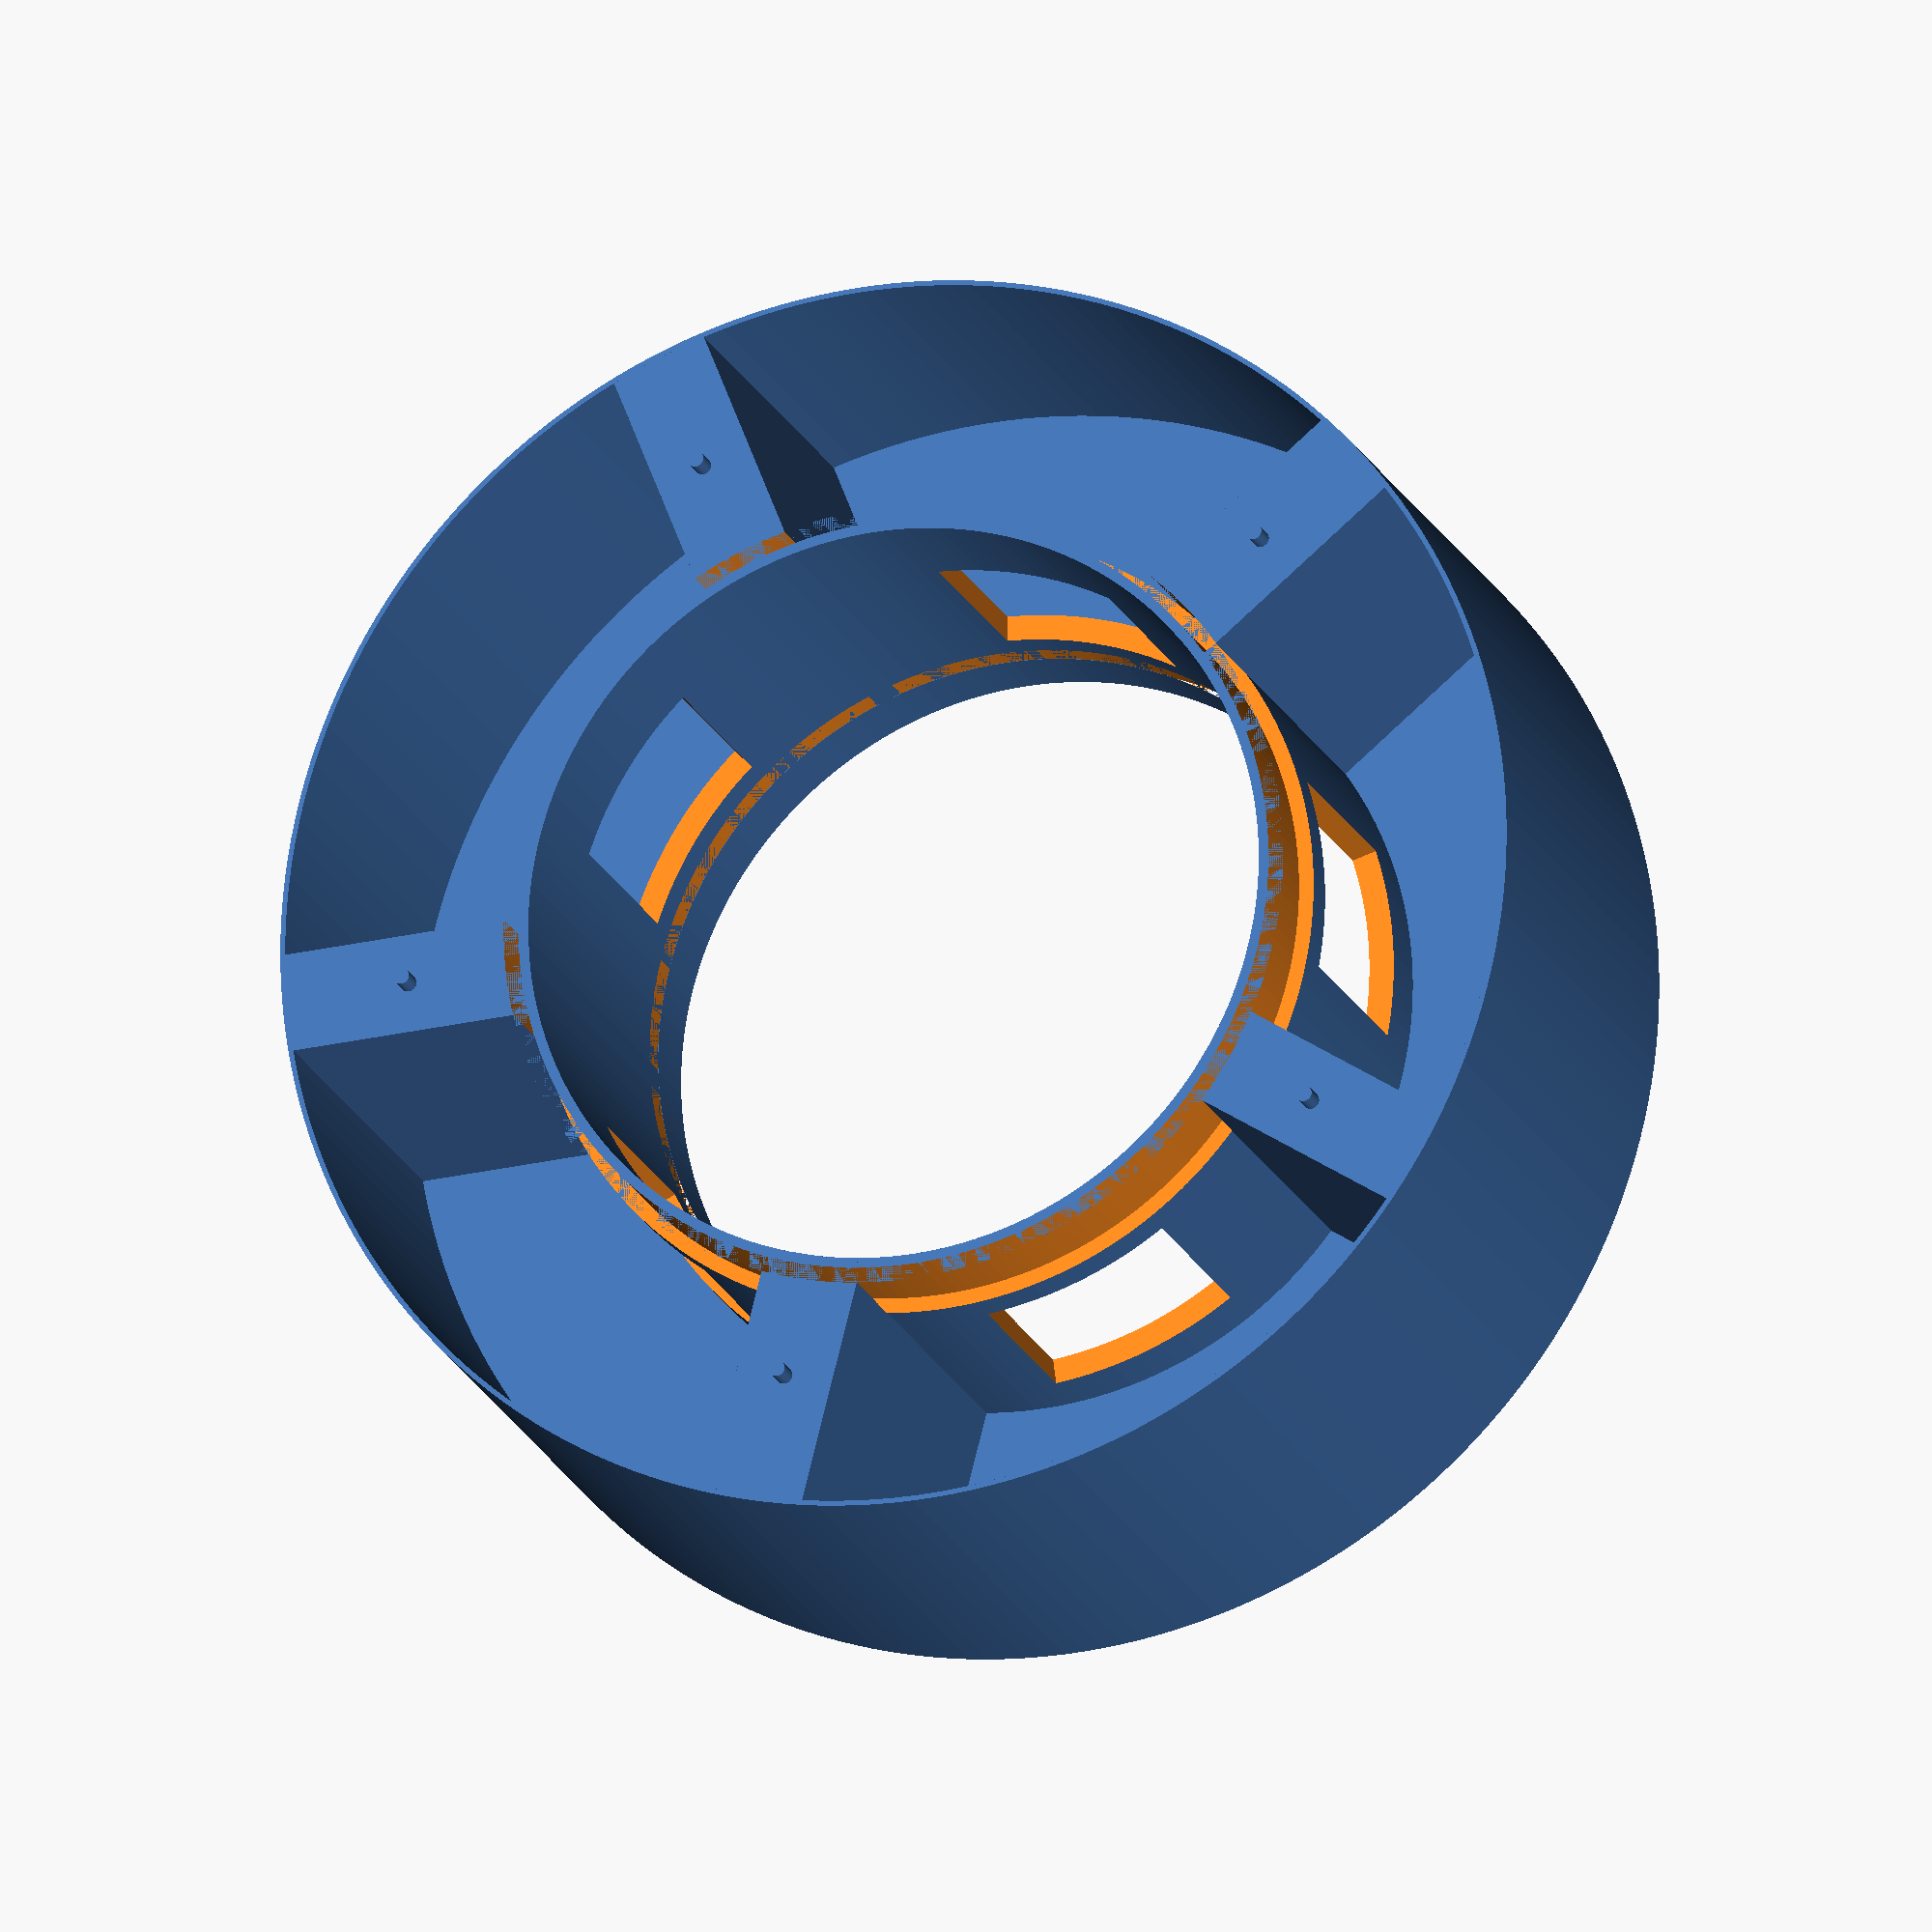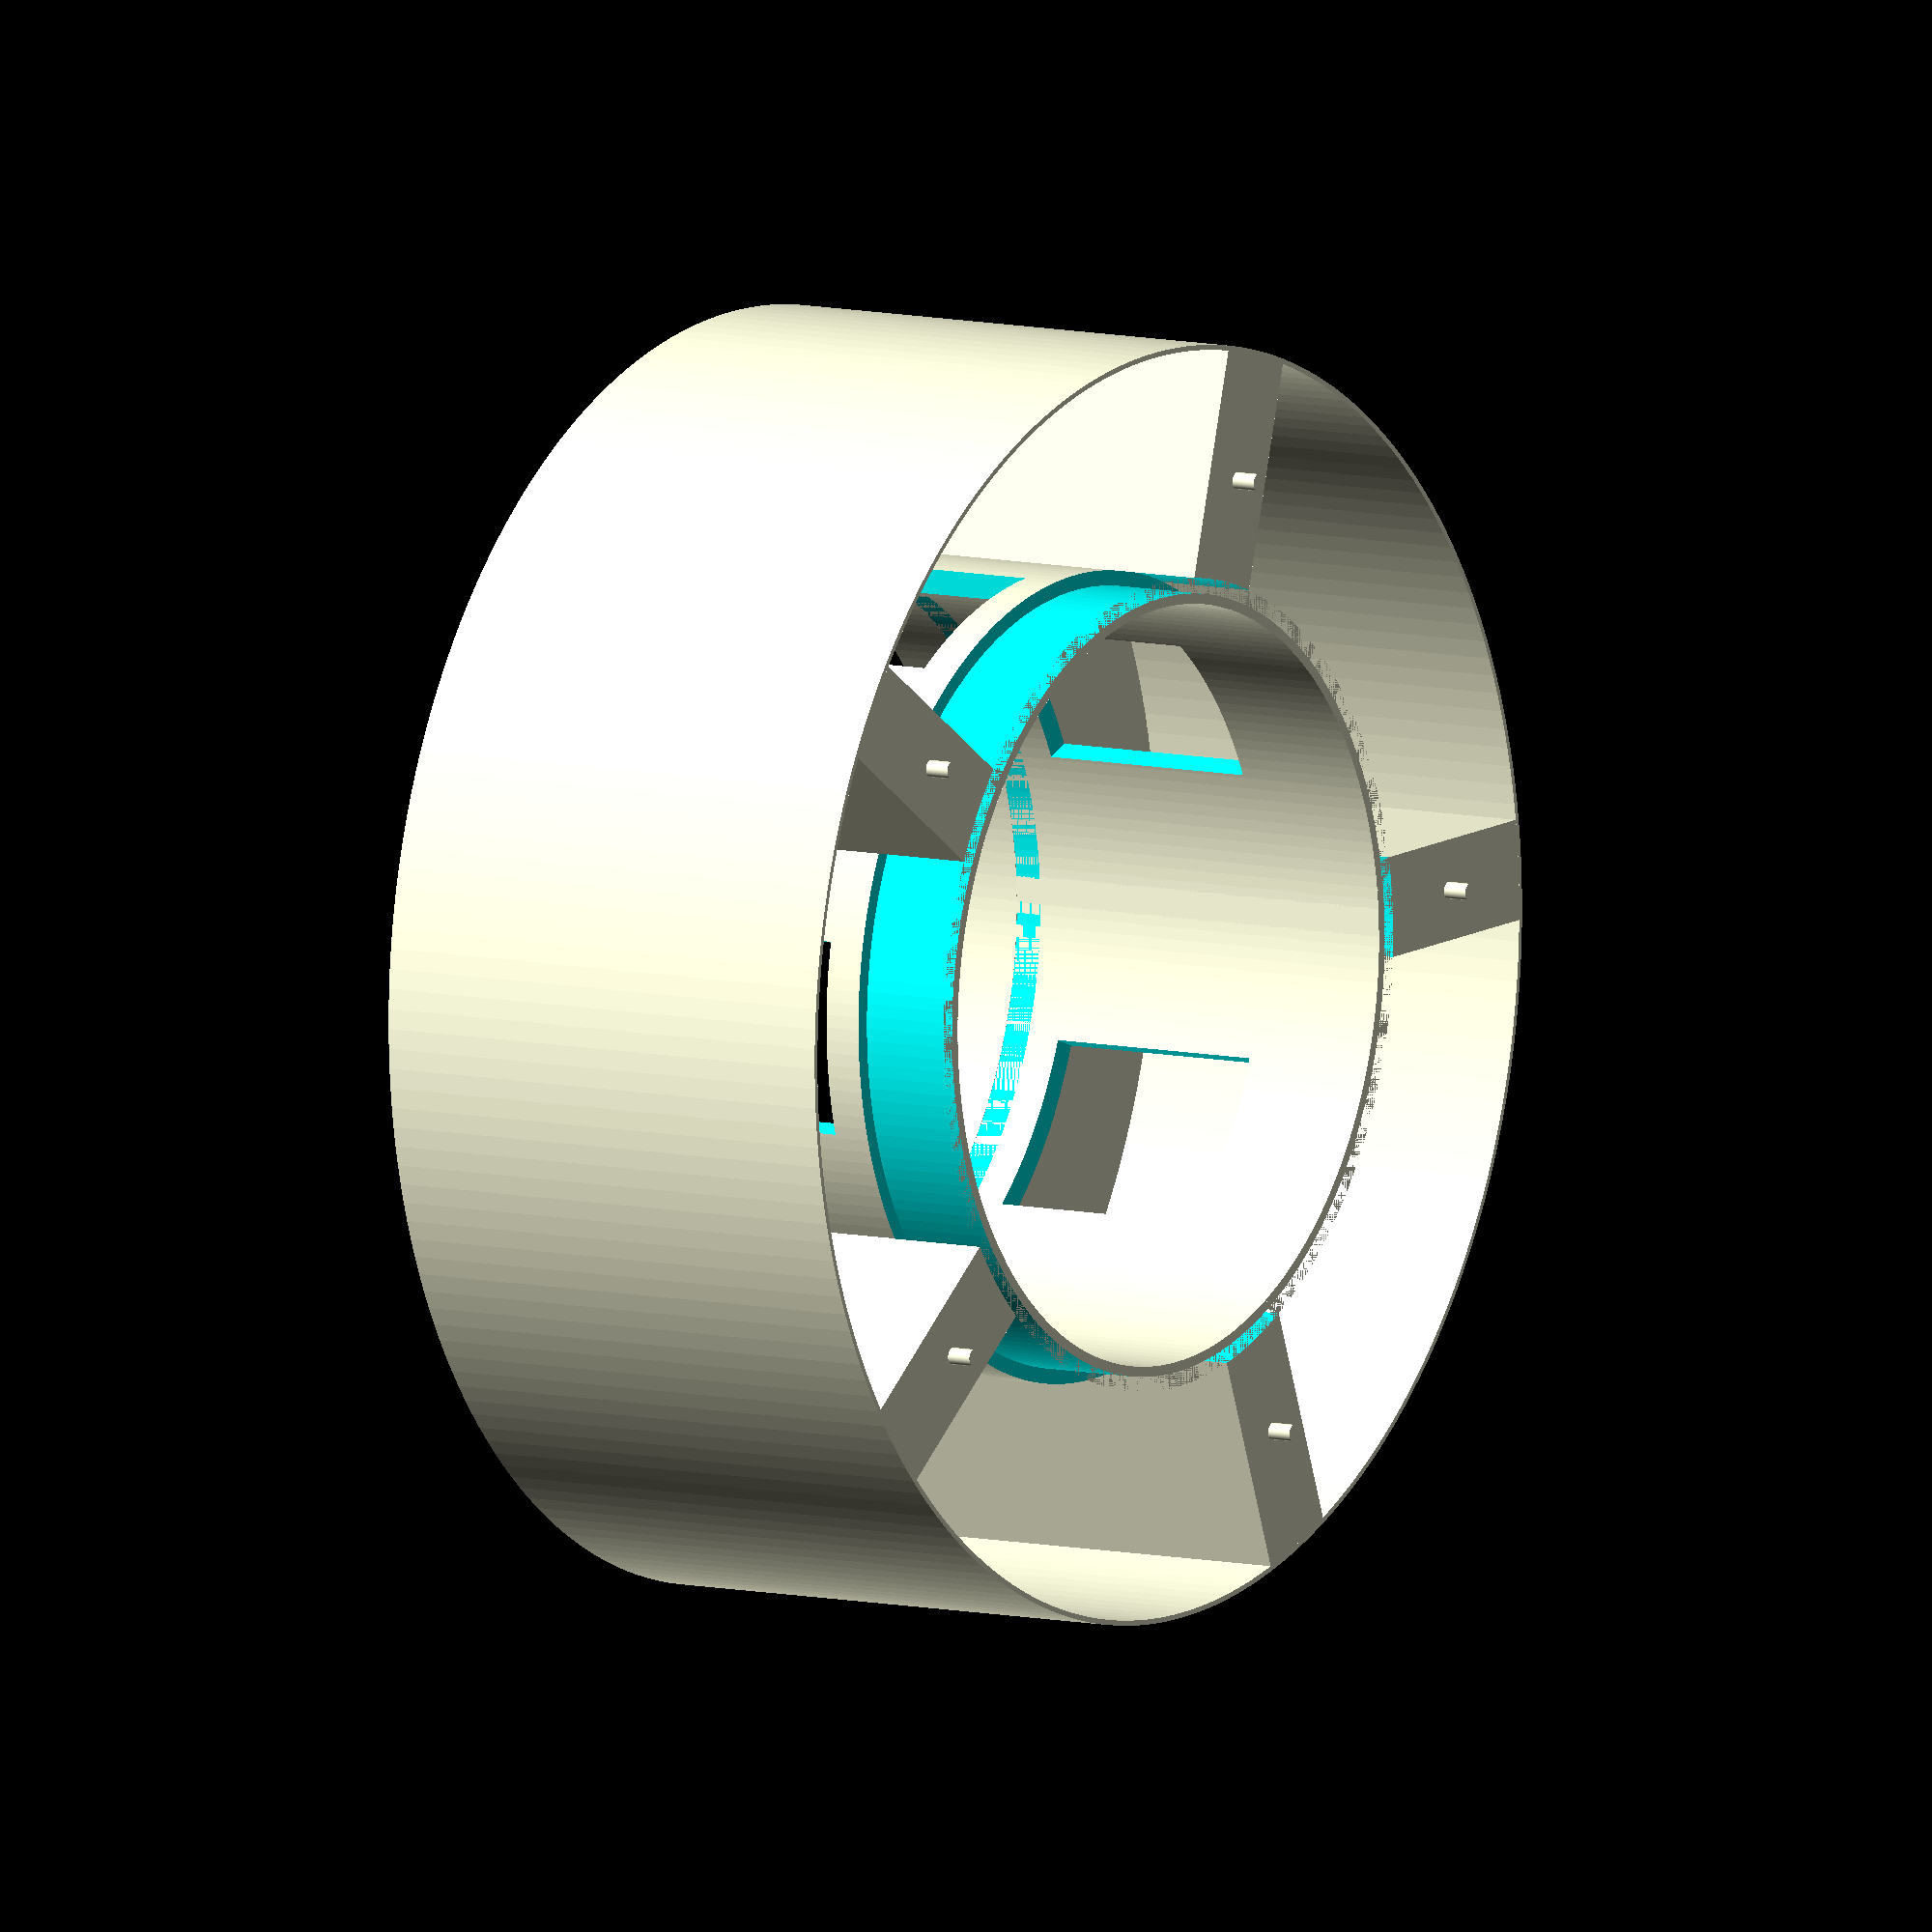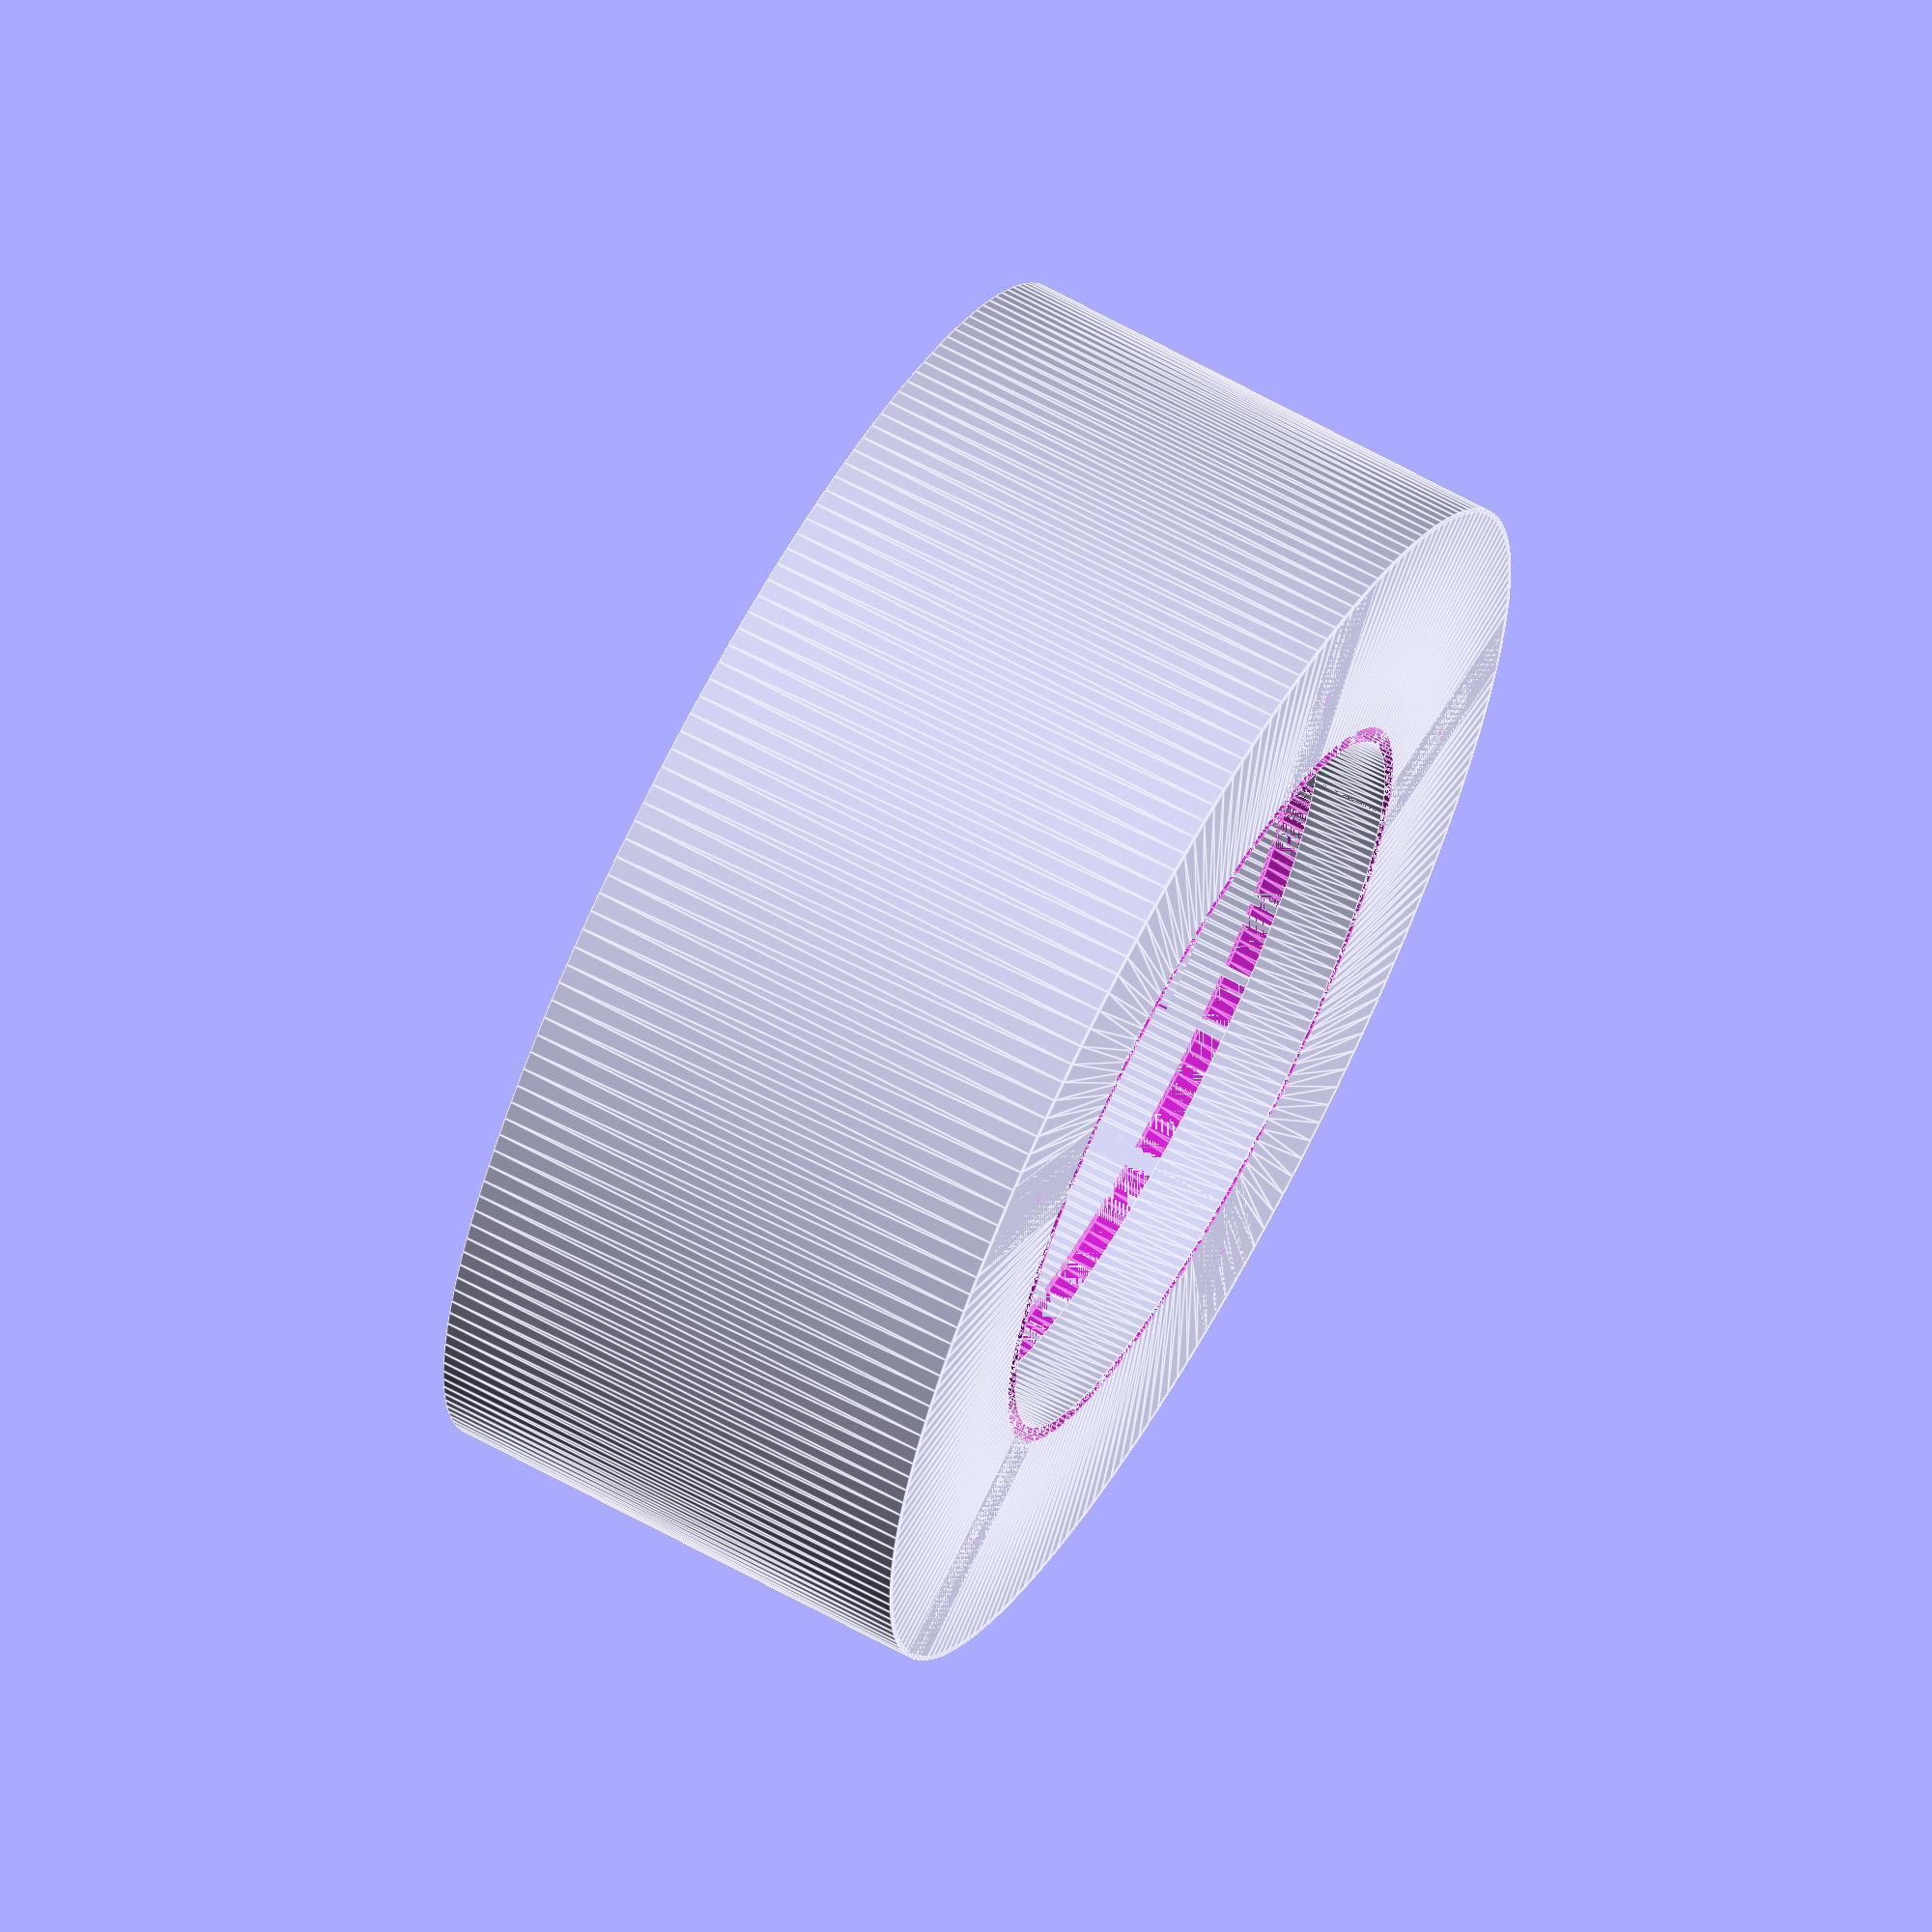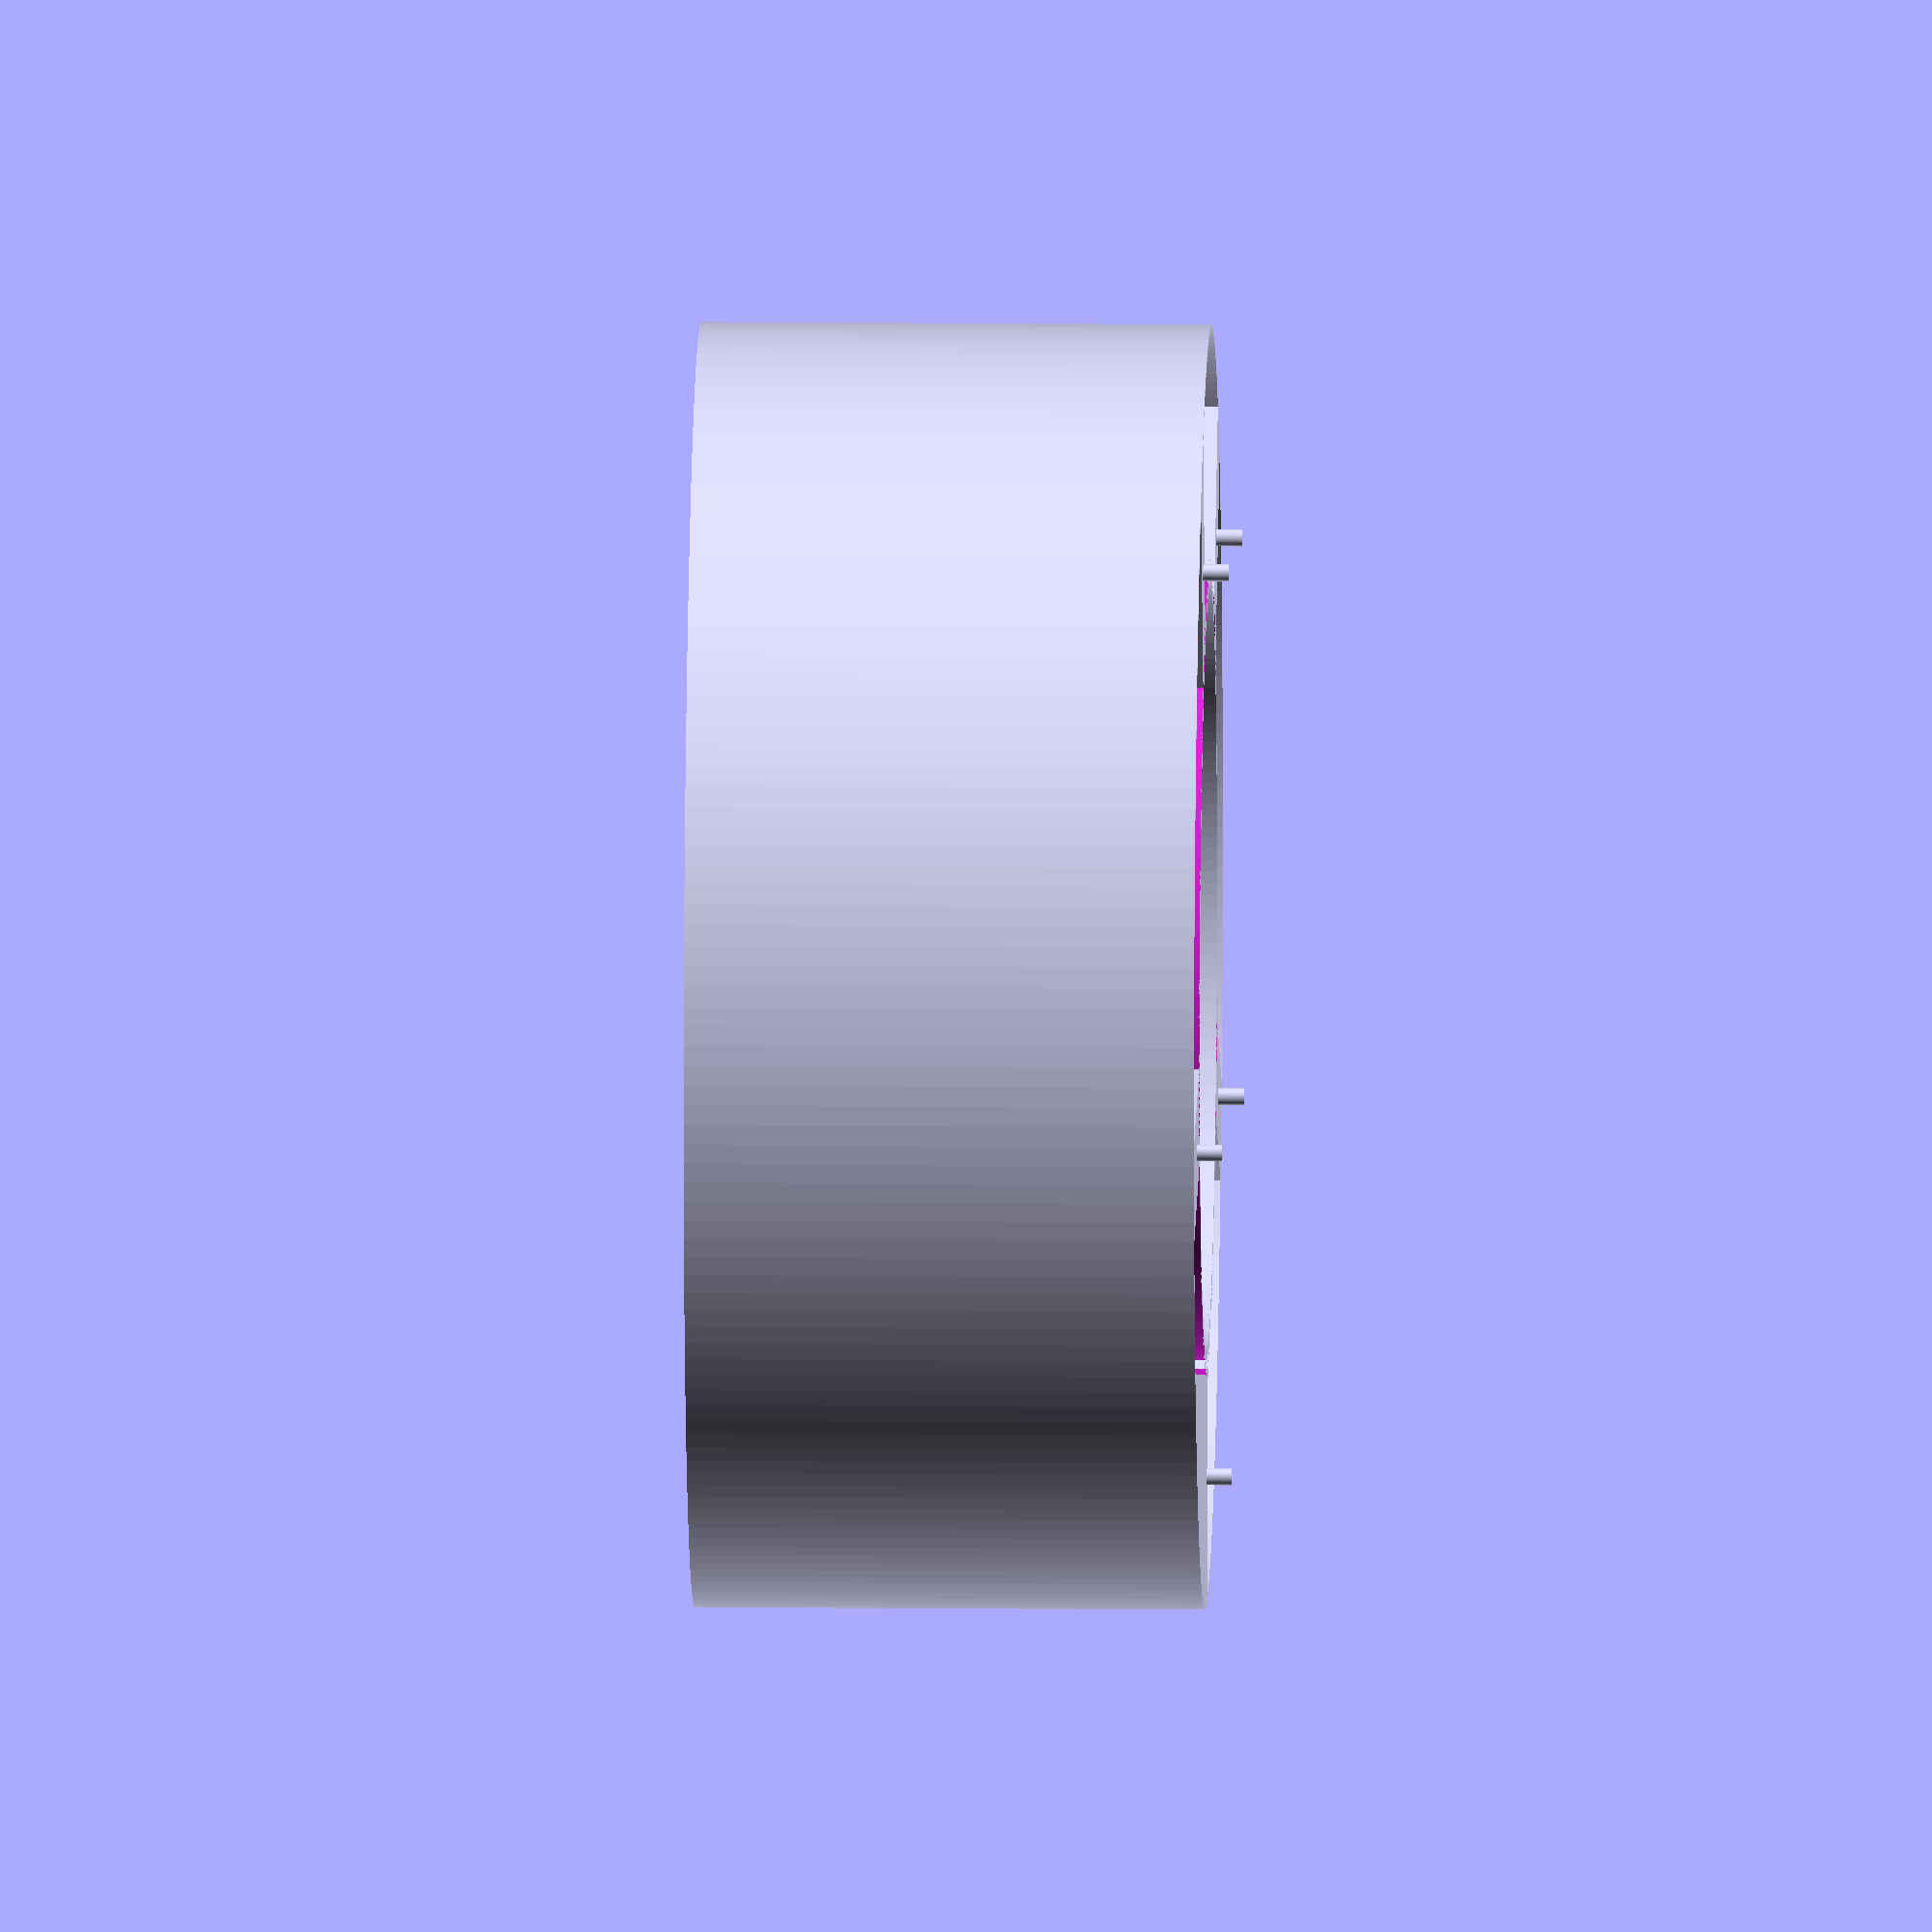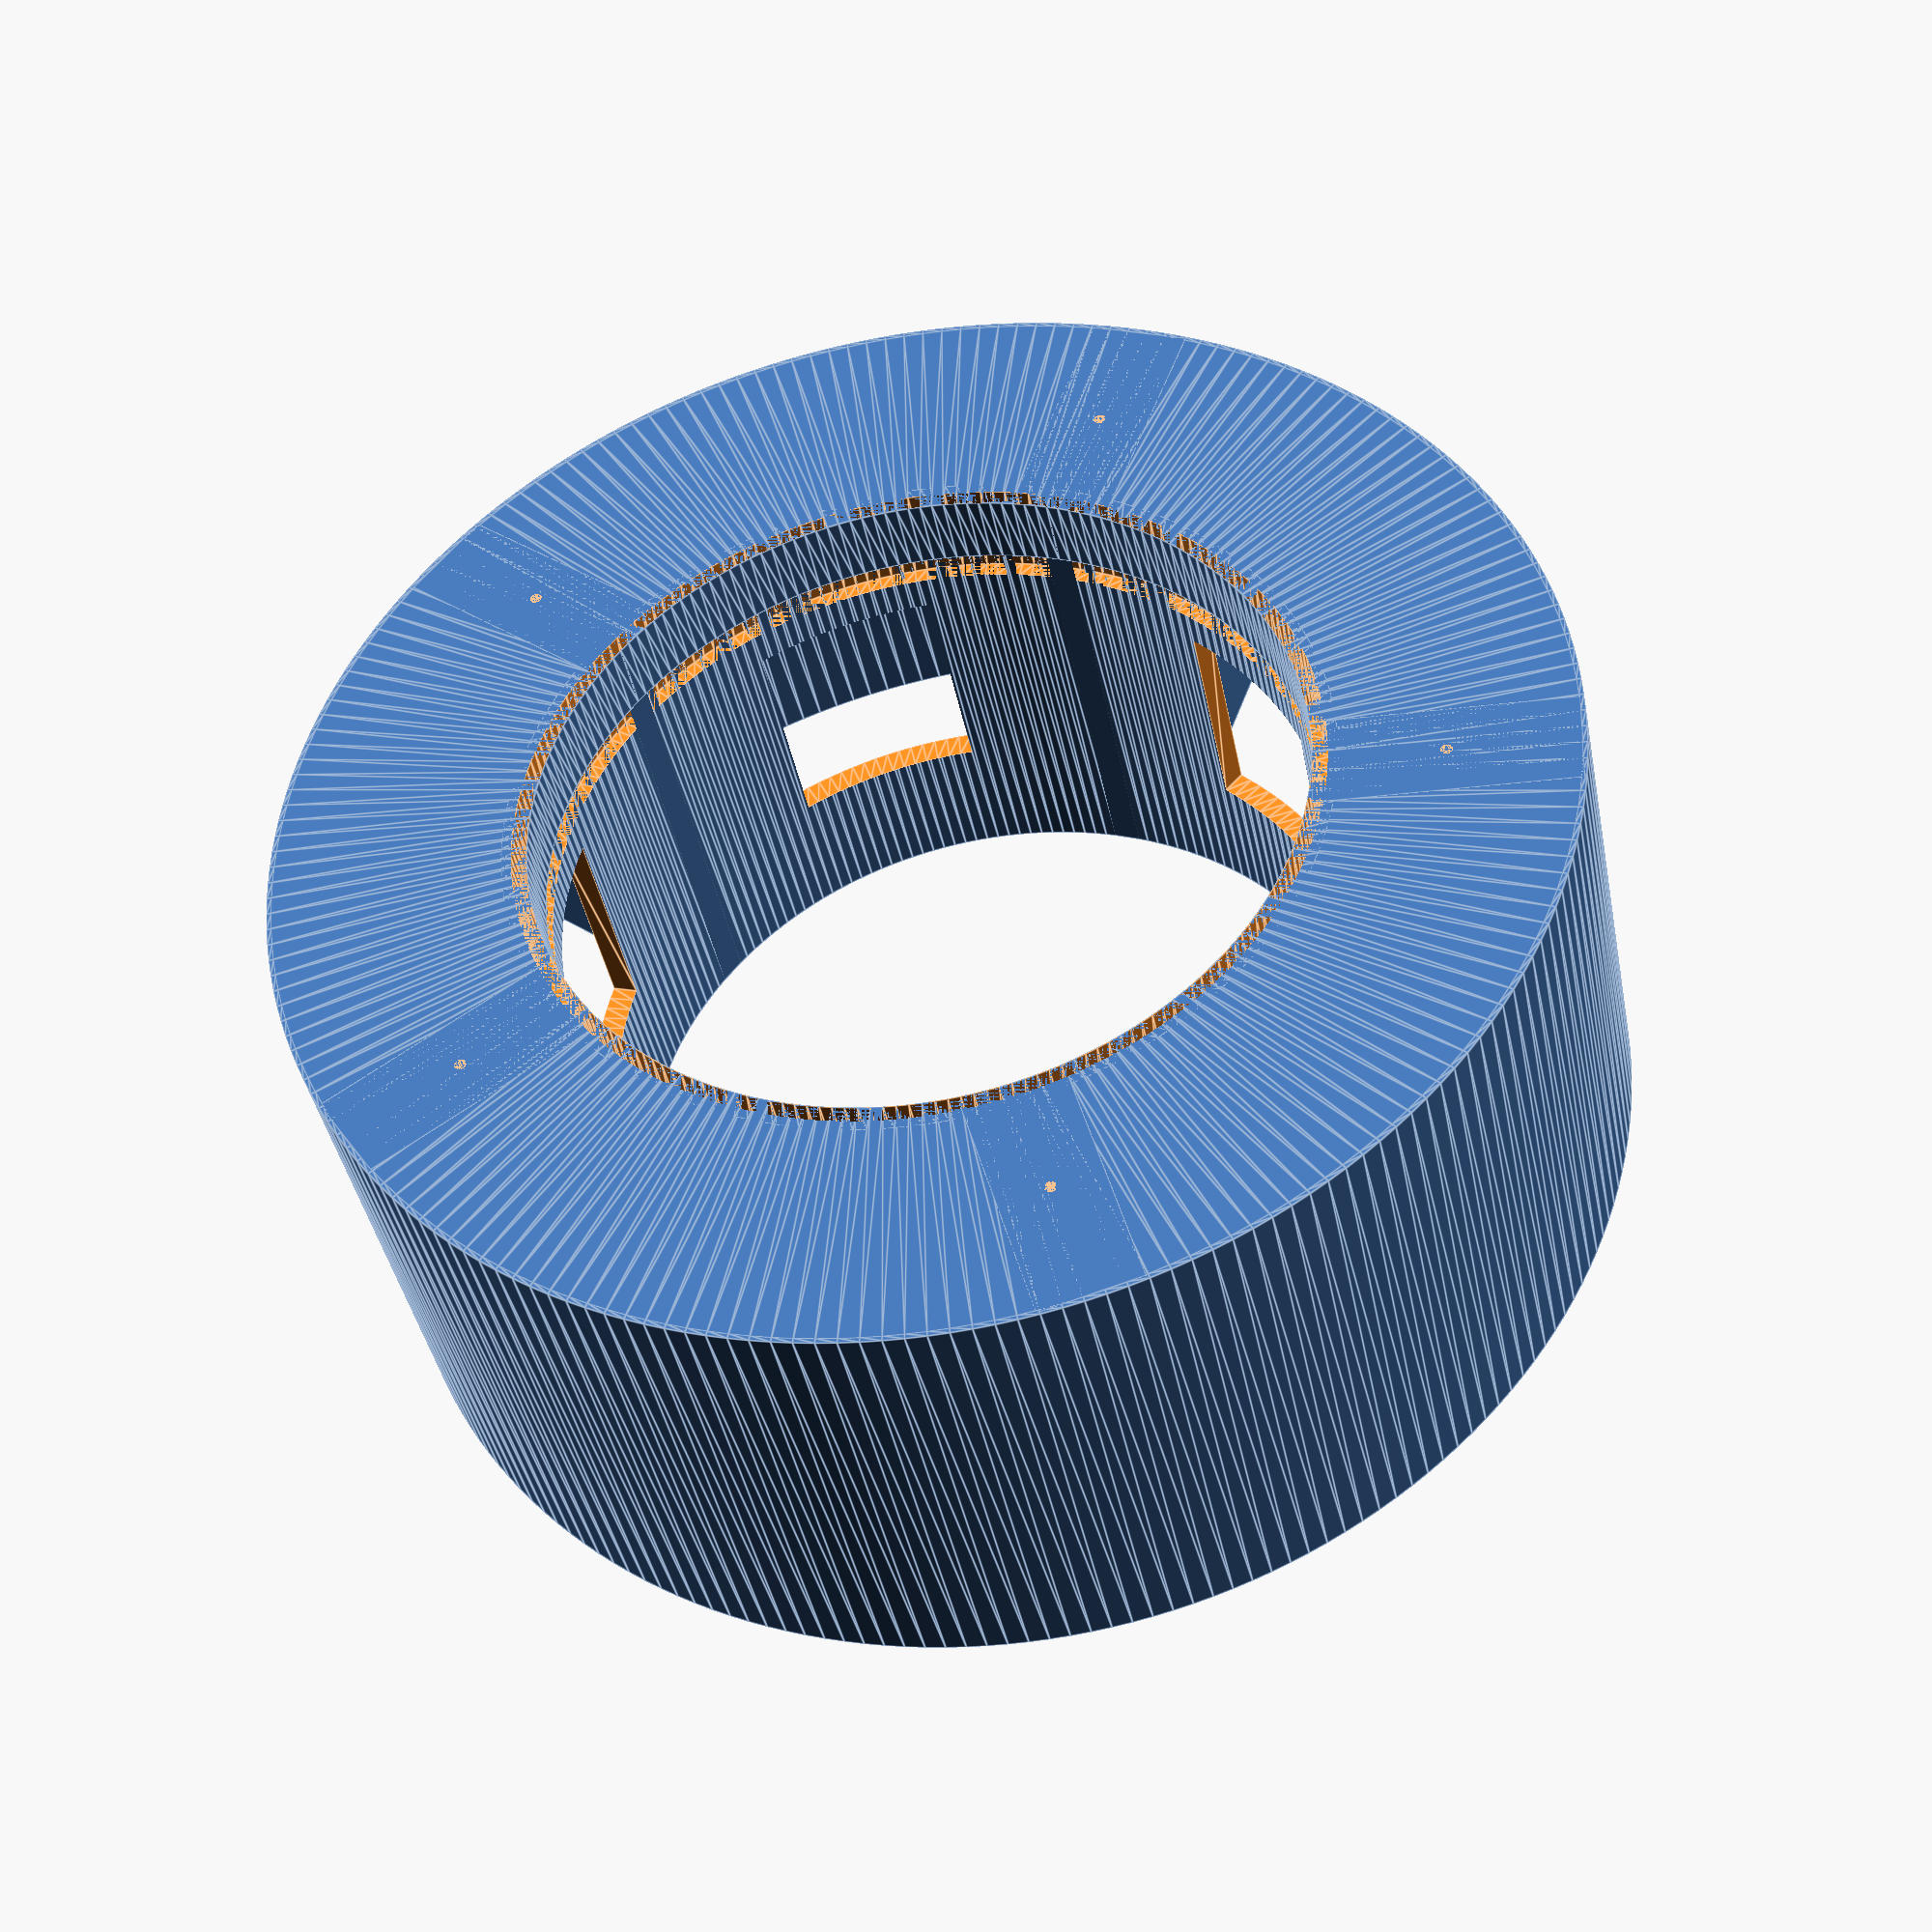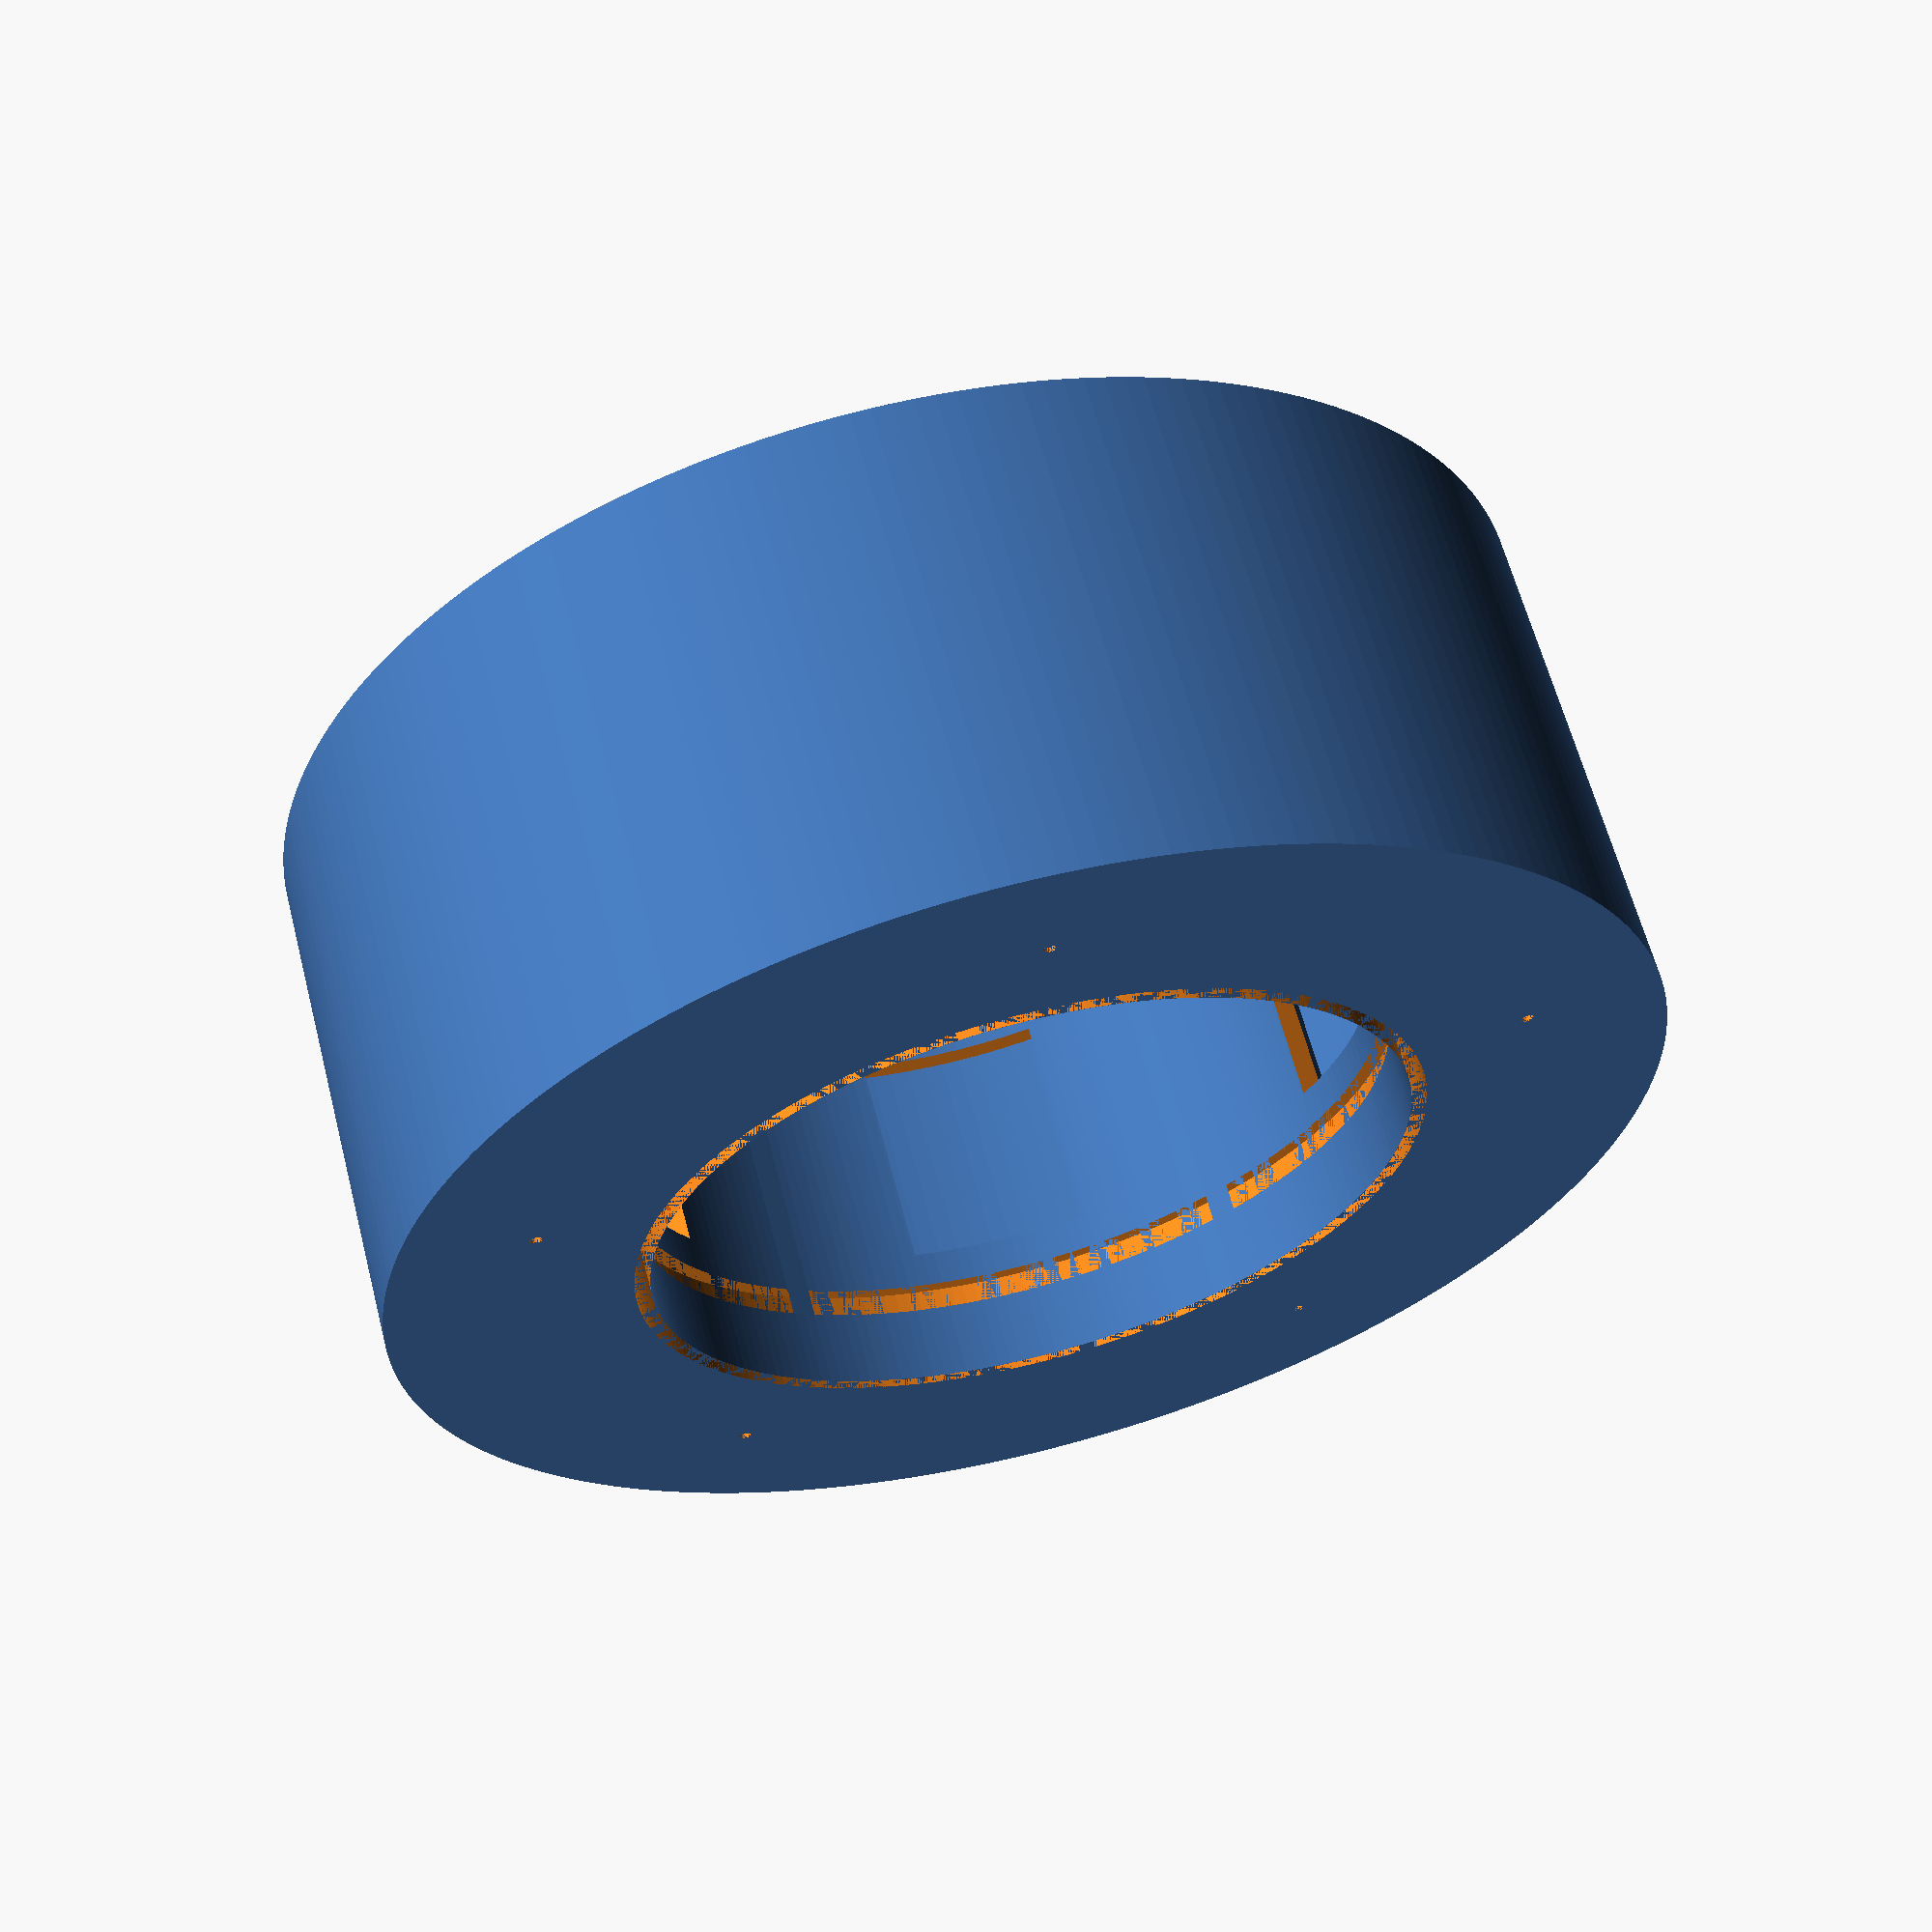
<openscad>
$fn=200;

extra = 0.1;
fudge = 0.01;


    radius = 15;
    internal_ring_height = 20;
    fin_length = 10;
    num_fins = 5;
/*

    radius = 45;
    internal_ring_height = 32; // 28 + 5
    fin_length = 28;
    num_fins = 16;
*/


//radius = 10; // 50
internal_ring_thickness = 1;
//internal_ring_height = 10; // 30
internal_lip_thickness = internal_ring_thickness/2;
internal_lip_height = 4;

//fin_length = 10; // 20
fin_height = internal_ring_height;
fin_thickness = 3;
fin_offset = 1;
fin_bottom_height = 3;

outer_wall_thickness = 0.2;
outer_wall_start = radius + internal_ring_thickness - fin_offset - fudge*2 + fin_length;

//num_fins = 5; // 10
fin_angle = 360/(num_fins);

// Holes to align the ring on top of each other so the lines of leds will be straight
align_hole_r = internal_ring_thickness / 3;
align_hole_height = 1;

// Led hole
led_hole_height = 9;
led_hole_width = 7;
led_hole_z_offset = (internal_ring_height - led_hole_height) / 2;
led_hole_angle = asin(led_hole_width / radius);
led_start_angle = (fin_angle - led_hole_angle)/2;

echo("diameter ", 2 * (outer_wall_start + outer_wall_thickness));

module fin_loop_base() {
   for (i=[0:num_fins-1]) {
        rotate([0, 0, fin_angle * i])
        children([0:$children-1]);
   }
}

module fin_loop() {
  fin_loop_base() {  
        translate([radius + internal_ring_thickness - fin_offset - fudge, -fin_thickness/2, 0]) {
            children([0:$children-1]);
        }
   }
}

module base_union() {
    // Internal ring
    rotate_extrude(convexity = 10)
    translate([radius, 0, 0])
    square([internal_ring_thickness, internal_ring_height]);

    // Bottom separator
    rotate_extrude(convexity = 10)
    translate([radius + internal_ring_thickness - fin_offset - fudge, 0, 0])
    square([fin_length + fudge*2, fin_bottom_height]);

    fin_loop() {
                    // Fin itself
                    cube([fin_length, fin_thickness + fin_offset, fin_height]);
            
                    // Alignment protrusion at the top
                    translate([fin_length/2, (fin_thickness + fin_offset) / 2, fin_height])
                    cylinder(r=align_hole_r, h=align_hole_height);
    }
    
    // Outer thin wall (diffuser for light)
    rotate_extrude(convexity = 10)
    translate([outer_wall_start, 0, 0])
    square([outer_wall_thickness, internal_ring_height]);
}

module base_led_hole() {
    rotate_extrude(convexity = 10, angle = led_hole_angle)
    translate([radius-fudge, led_hole_z_offset, 0])
    square([internal_ring_thickness+fudge*2, led_hole_height]);
}

module base_leds() {
    rotate([0, 0, led_start_angle])
    fin_loop_base() {
        base_led_hole();
    }
}

module base_difference() {
    fin_loop(){
            // Alignment hole at the bottom
            translate([fin_length/2, (fin_thickness + fin_offset)/2, 0])
            cylinder(r=align_hole_r-extra, h=align_hole_height - extra);
    }
}

module base() {
    base_union();
}

// Lips are the guide lips so that each unit stacks on top of the other easily
module lips() {
    rotate_extrude(convexity = 10) {
        // Bottom lip
        translate([radius, 0, 0])
        square([internal_lip_thickness + extra+fudge, internal_lip_height + extra]);
        
        // Top lip
        translate([radius + internal_ring_thickness - internal_lip_thickness - extra, internal_ring_height-internal_lip_height])
        square([internal_lip_thickness+extra + fudge, internal_lip_height]);
    }
}

difference() {
    base();
    lips();
    base_difference();
    //base_led_hole();
   base_leds(); 
}
</openscad>
<views>
elev=18.4 azim=176.4 roll=17.4 proj=o view=wireframe
elev=351.7 azim=285.6 roll=303.4 proj=o view=wireframe
elev=113.6 azim=132.5 roll=61.1 proj=o view=edges
elev=166.9 azim=281.2 roll=268.7 proj=o view=solid
elev=219.8 azim=357.8 roll=349.4 proj=p view=edges
elev=118.3 azim=90.6 roll=14.4 proj=p view=wireframe
</views>
